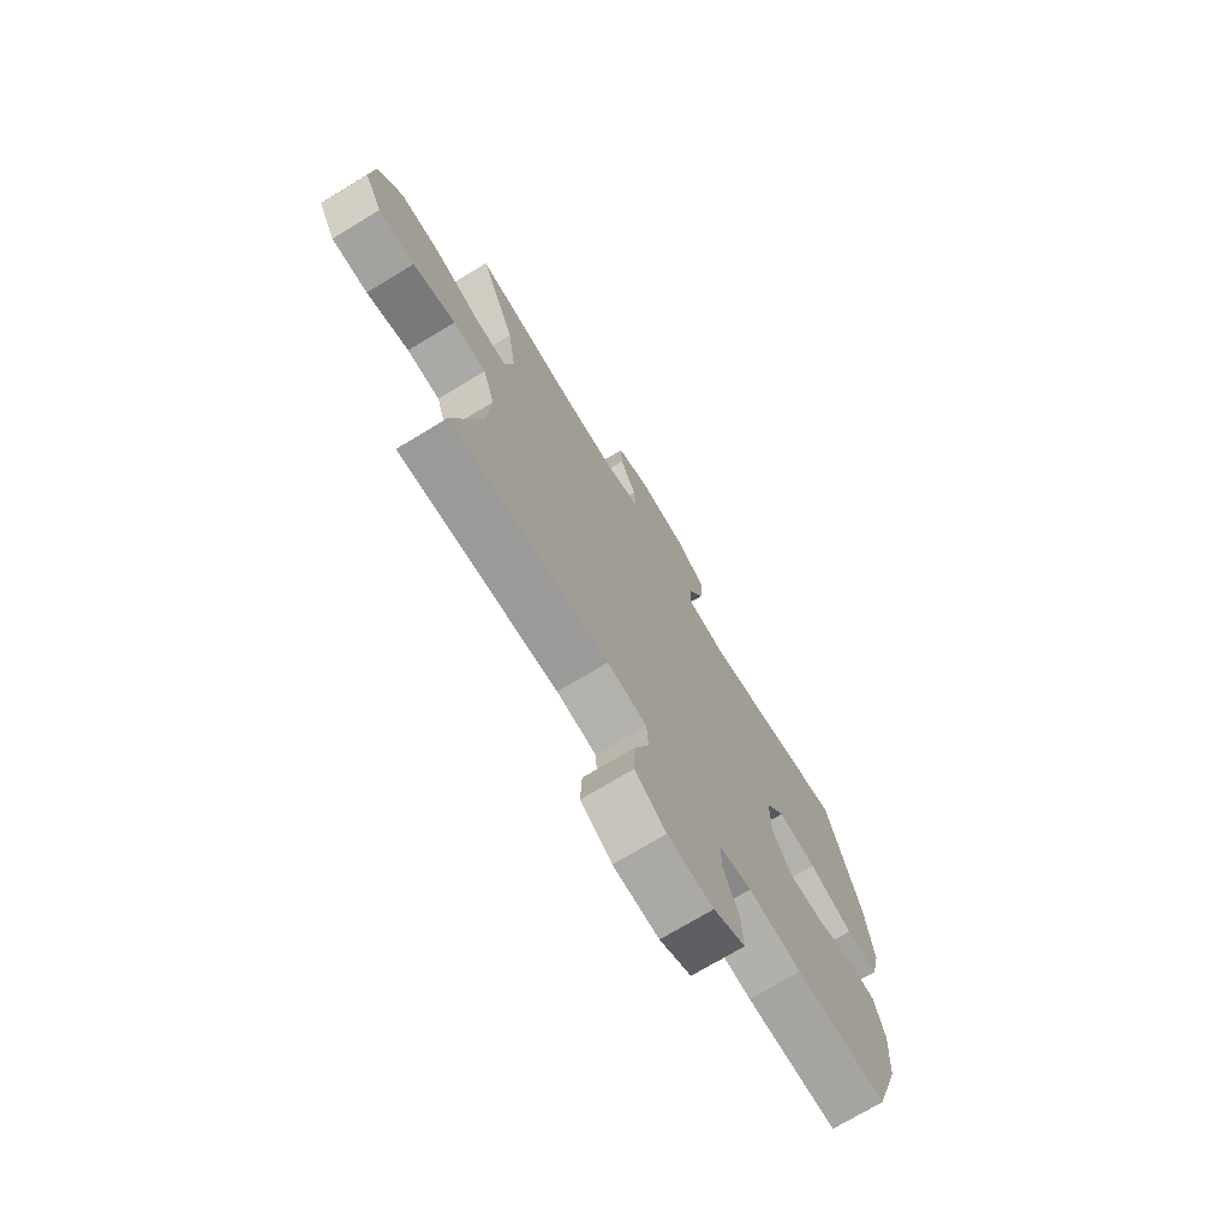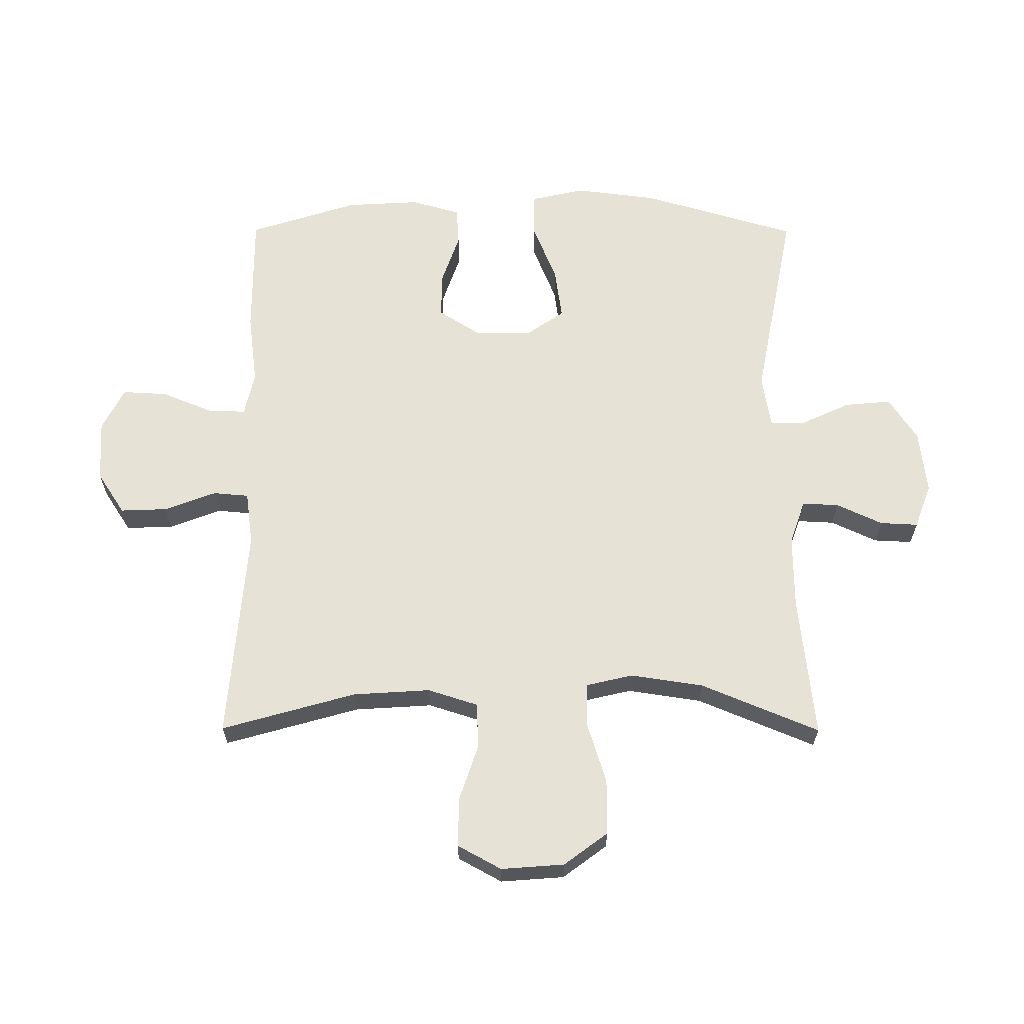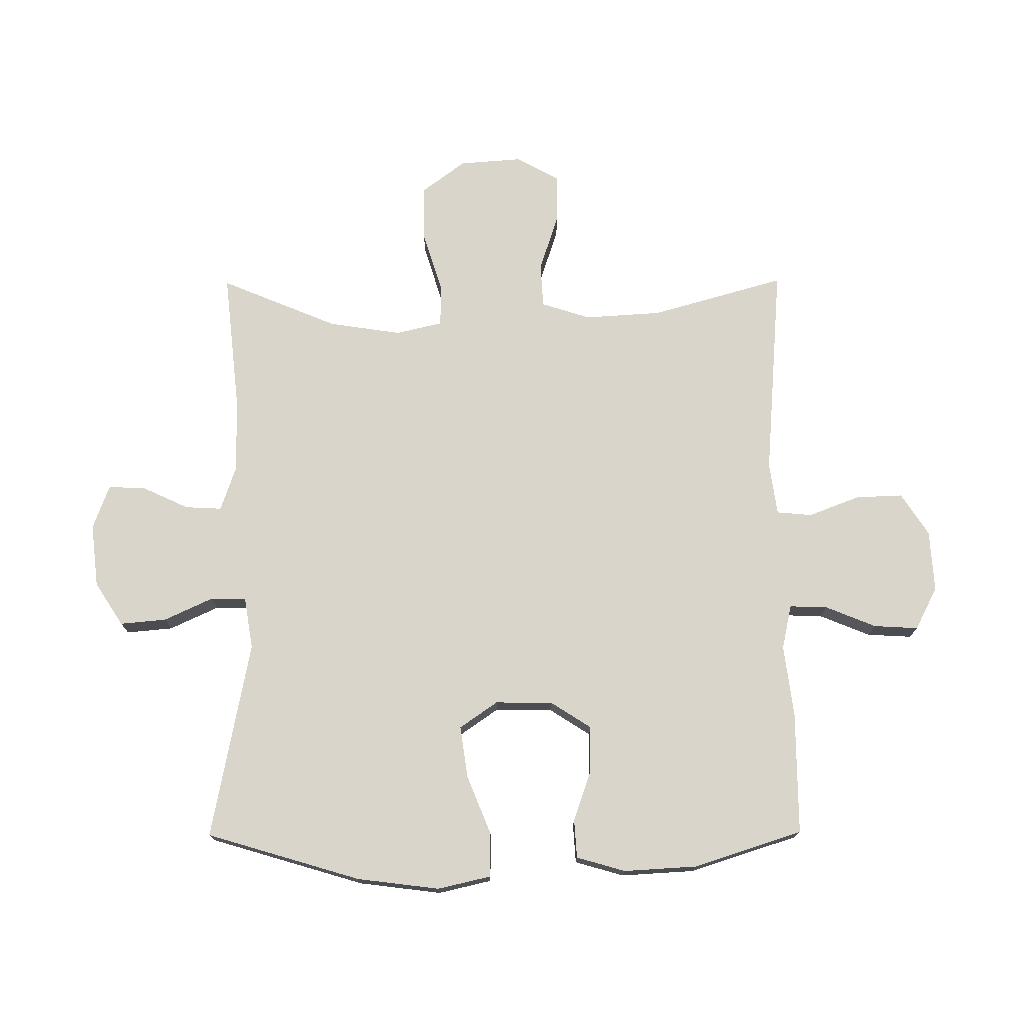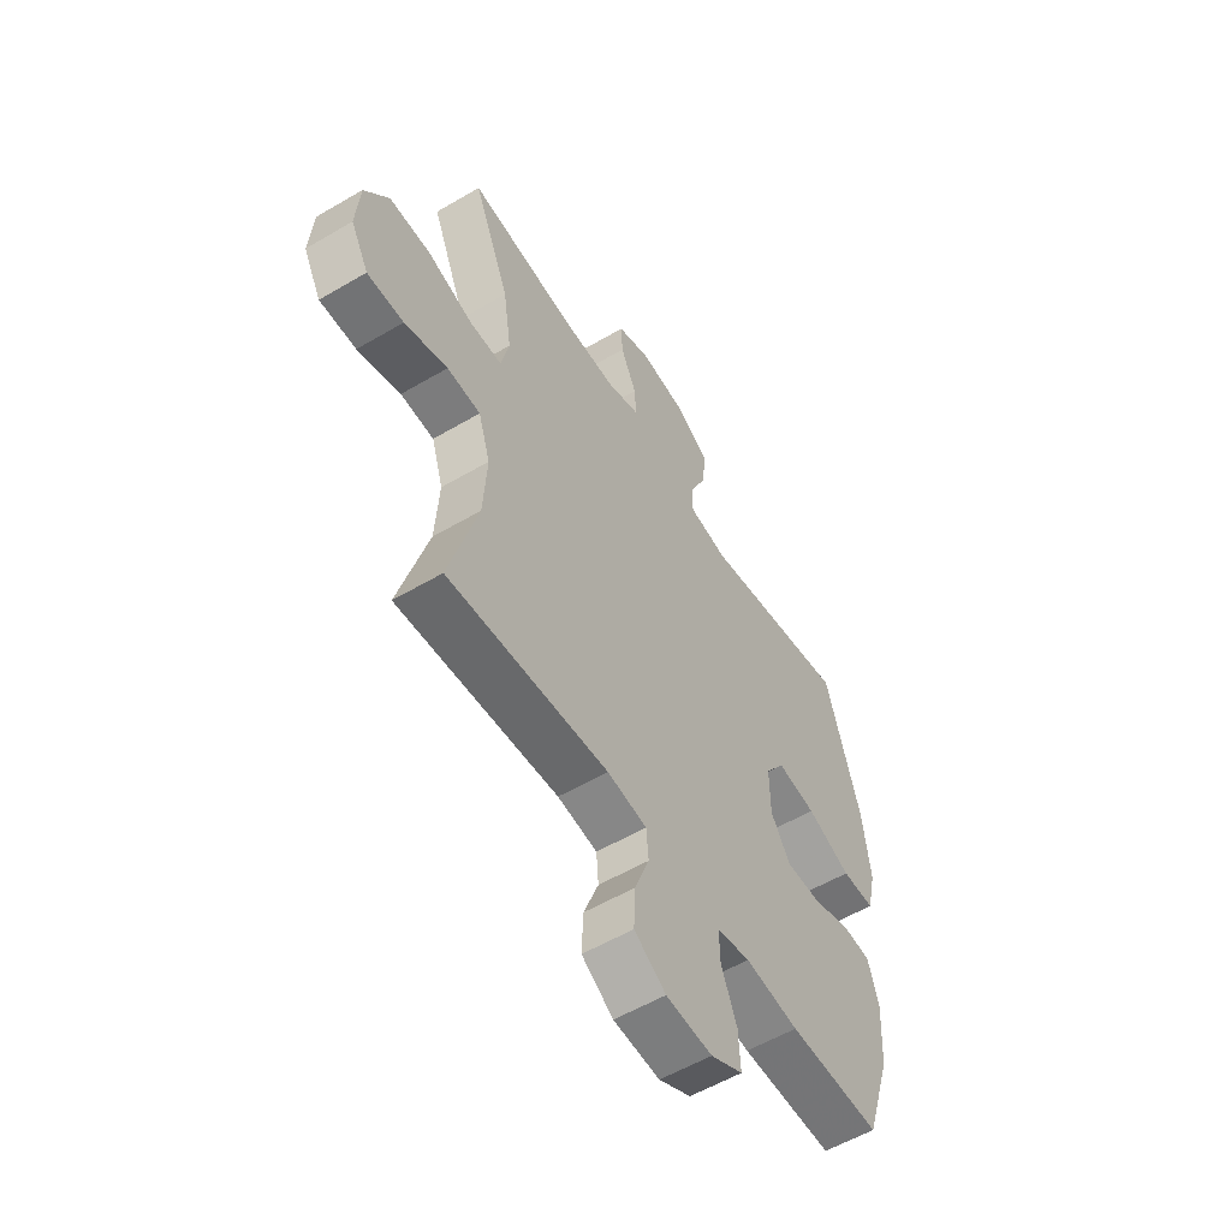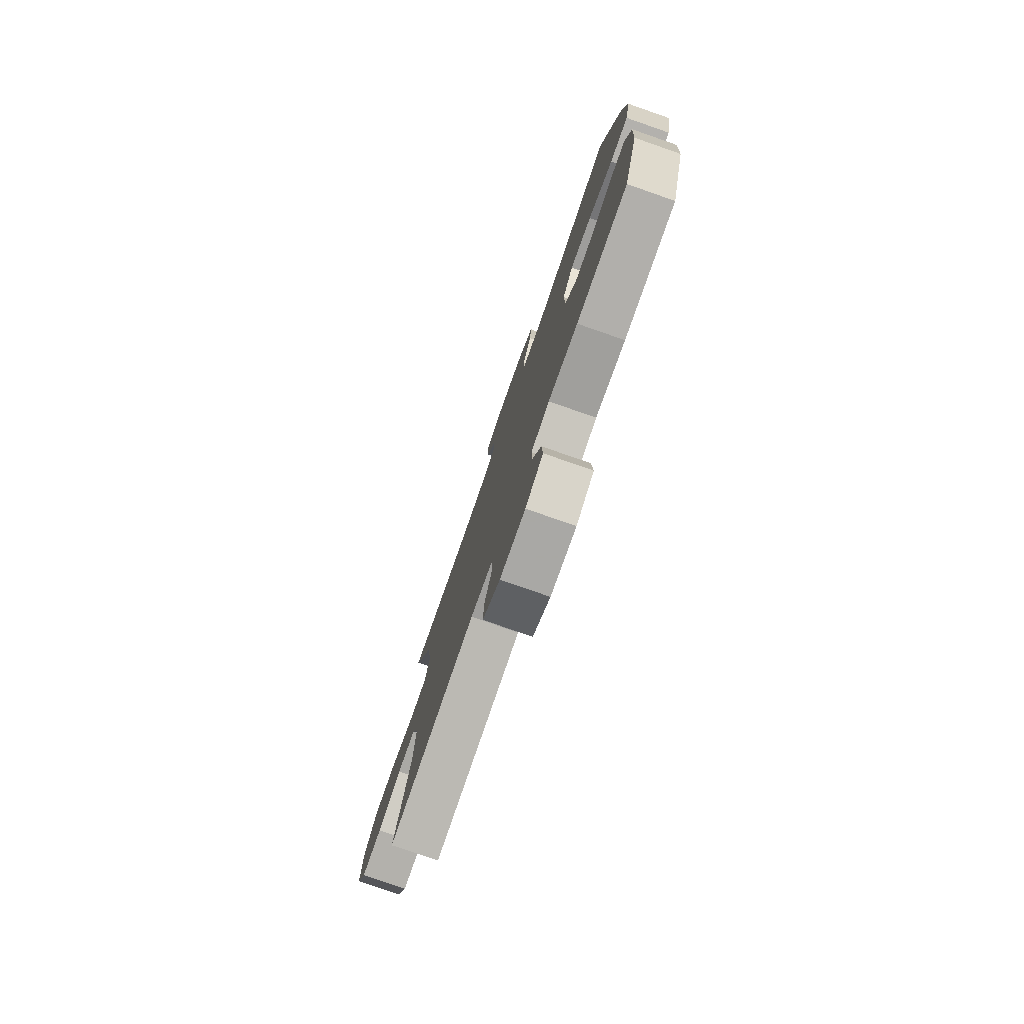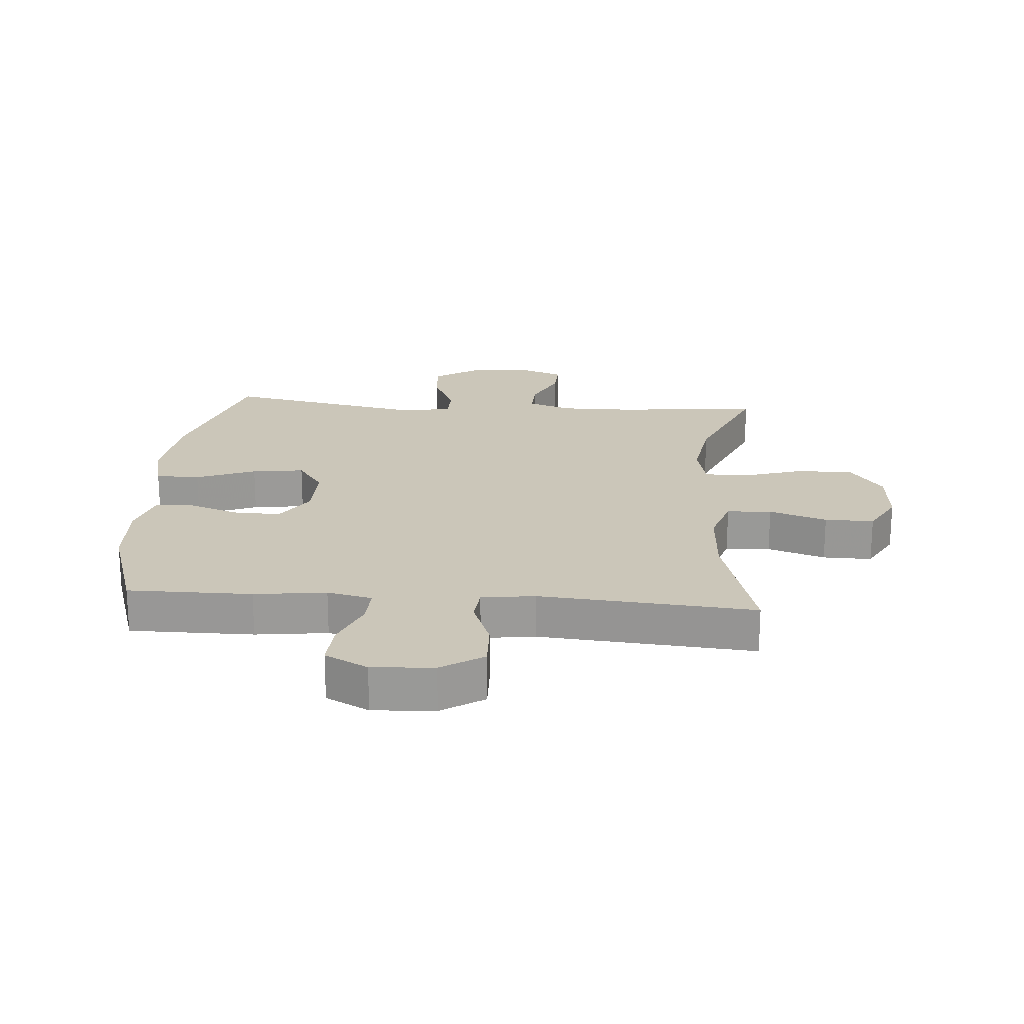
<metadata>
{"format":"obj","ext":"obj","renderer":"f3d","projection":"perspective","resolution":1024,"background":"white","views":[{"elev":-73.0,"azim":-58.9,"up":"+Z"},{"elev":63.5,"azim":-89.8,"up":"+Y"},{"elev":74.4,"azim":89.7,"up":"+Y"},{"elev":-56.3,"azim":-58.4,"up":"+Z"},{"elev":-78.4,"azim":70.8,"up":"+Z"},{"elev":21.0,"azim":-175.5,"up":"+Y"}]}
</metadata>
<code>
v 0.5 0.07 -0.5
v 0.298 0.07 -0.499
v 0.181 0.07 -0.484
v 0.108 0.07 -0.5
v 0.11 0.07 -0.562
v 0.144 0.07 -0.645
v 0.148 0.07 -0.718
v 0.078 0.07 -0.754
v -0.023 0.07 -0.748
v -0.092 0.07 -0.703
v -0.089 0.07 -0.626
v -0.057 0.07 -0.542
v -0.062 0.07 -0.484
v -0.149 0.07 -0.472
v -0.5 0.07 -0.5
v -0.438 0.07 -0.281
v -0.43 0.07 -0.155
v -0.456 0.07 -0.074
v -0.529 0.07 -0.07
v -0.623 0.07 -0.101
v -0.703 0.07 -0.102
v -0.742 0.07 -0.031
v -0.734 0.07 0.072
v -0.681 0.07 0.143
v -0.59 0.07 0.143
v -0.491 0.07 0.112
v -0.42 0.07 0.112
v -0.402 0.07 0.189
v -0.42 0.07 0.308
v -0.5 0.07 0.5
v -0.266 0.07 0.475
v -0.147 0.07 0.474
v -0.074 0.07 0.499
v -0.077 0.07 0.559
v -0.112 0.07 0.634
v -0.115 0.07 0.696
v -0.042 0.07 0.723
v 0.062 0.07 0.711
v 0.133 0.07 0.665
v 0.126 0.07 0.589
v 0.089 0.07 0.509
v 0.089 0.07 0.451
v 0.175 0.07 0.437
v 0.5 0.07 0.5
v 0.575 0.07 0.247
v 0.592 0.07 0.112
v 0.572 0.07 0.025
v 0.5 0.07 0.024
v 0.403 0.07 0.063
v 0.318 0.07 0.075
v 0.275 0.07 0.013
v 0.276 0.07 -0.081
v 0.319 0.07 -0.148
v 0.394 0.07 -0.147
v 0.478 0.07 -0.118
v 0.541 0.07 -0.122
v 0.564 0.07 -0.202
v 0.557 0.07 -0.323
v 0.5 0 -0.5
v 0.298 0 -0.499
v 0.181 0 -0.484
v 0.108 0 -0.5
v 0.11 0 -0.562
v 0.144 0 -0.645
v 0.148 0 -0.718
v 0.078 0 -0.754
v -0.023 0 -0.748
v -0.092 0 -0.703
v -0.089 0 -0.626
v -0.057 0 -0.542
v -0.062 0 -0.484
v -0.149 0 -0.472
v -0.5 0 -0.5
v -0.438 0 -0.281
v -0.43 0 -0.155
v -0.456 0 -0.074
v -0.529 0 -0.07
v -0.623 0 -0.101
v -0.703 0 -0.102
v -0.742 0 -0.031
v -0.734 0 0.072
v -0.681 0 0.143
v -0.59 0 0.143
v -0.491 0 0.112
v -0.42 0 0.112
v -0.402 0 0.189
v -0.42 0 0.308
v -0.5 0 0.5
v -0.266 0 0.475
v -0.147 0 0.474
v -0.074 0 0.499
v -0.077 0 0.559
v -0.112 0 0.634
v -0.115 0 0.696
v -0.042 0 0.723
v 0.062 0 0.711
v 0.133 0 0.665
v 0.126 0 0.589
v 0.089 0 0.509
v 0.089 0 0.451
v 0.175 0 0.437
v 0.5 0 0.5
v 0.575 0 0.247
v 0.592 0 0.112
v 0.572 0 0.025
v 0.5 0 0.024
v 0.403 0 0.063
v 0.318 0 0.075
v 0.275 0 0.013
v 0.276 0 -0.081
v 0.319 0 -0.148
v 0.394 0 -0.147
v 0.478 0 -0.118
v 0.541 0 -0.122
v 0.564 0 -0.202
v 0.557 0 -0.323
f 1 2 3
f 58 1 3
f 57 58 3
f 56 57 3
f 55 56 3
f 54 55 3
f 53 54 3 4
f 52 53 4
f 51 52 4
f 47 48 49
f 46 47 49
f 45 46 49
f 44 45 49
f 43 44 49
f 42 43 49 50
f 39 40 41
f 38 39 41
f 37 38 41
f 36 37 41
f 35 36 41
f 34 35 41
f 33 34 41 42
f 42 50 51
f 33 42 51
f 32 33 51
f 29 30 31
f 32 51 4
f 31 32 4
f 29 31 4
f 28 29 4
f 24 25 26
f 23 24 26
f 22 23 26
f 21 22 26
f 20 21 26
f 19 20 26
f 18 19 26 27
f 14 15 16
f 13 14 16 17
f 10 11 12
f 9 10 12
f 8 9 12
f 7 8 12
f 6 7 12
f 5 6 12
f 5 12 13
f 18 27 28
f 17 18 28
f 13 17 28
f 5 13 28
f 4 5 28
f 61 60 59
f 61 59 116
f 61 116 115
f 61 115 114
f 61 114 113
f 61 113 112
f 62 61 112 111
f 62 111 110
f 62 110 109
f 107 106 105
f 107 105 104
f 107 104 103
f 107 103 102
f 107 102 101
f 108 107 101 100
f 99 98 97
f 99 97 96
f 99 96 95
f 99 95 94
f 99 94 93
f 99 93 92
f 100 99 92 91
f 109 108 100
f 109 100 91
f 109 91 90
f 89 88 87
f 62 109 90
f 62 90 89
f 62 89 87
f 62 87 86
f 84 83 82
f 84 82 81
f 84 81 80
f 84 80 79
f 84 79 78
f 84 78 77
f 85 84 77 76
f 74 73 72
f 75 74 72 71
f 70 69 68
f 70 68 67
f 70 67 66
f 70 66 65
f 70 65 64
f 70 64 63
f 71 70 63
f 86 85 76
f 86 76 75
f 86 75 71
f 86 71 63
f 86 63 62
f 1 59 60 2
f 2 60 61 3
f 3 61 62 4
f 4 62 63 5
f 5 63 64 6
f 6 64 65 7
f 7 65 66 8
f 8 66 67 9
f 9 67 68 10
f 10 68 69 11
f 11 69 70 12
f 12 70 71 13
f 13 71 72 14
f 14 72 73 15
f 15 73 74 16
f 16 74 75 17
f 17 75 76 18
f 18 76 77 19
f 19 77 78 20
f 20 78 79 21
f 21 79 80 22
f 22 80 81 23
f 23 81 82 24
f 24 82 83 25
f 25 83 84 26
f 26 84 85 27
f 27 85 86 28
f 28 86 87 29
f 29 87 88 30
f 30 88 89 31
f 31 89 90 32
f 32 90 91 33
f 33 91 92 34
f 34 92 93 35
f 35 93 94 36
f 36 94 95 37
f 37 95 96 38
f 38 96 97 39
f 39 97 98 40
f 40 98 99 41
f 41 99 100 42
f 42 100 101 43
f 43 101 102 44
f 44 102 103 45
f 45 103 104 46
f 46 104 105 47
f 47 105 106 48
f 48 106 107 49
f 49 107 108 50
f 50 108 109 51
f 51 109 110 52
f 52 110 111 53
f 53 111 112 54
f 54 112 113 55
f 55 113 114 56
f 56 114 115 57
f 57 115 116 58
f 58 116 59 1

</code>
